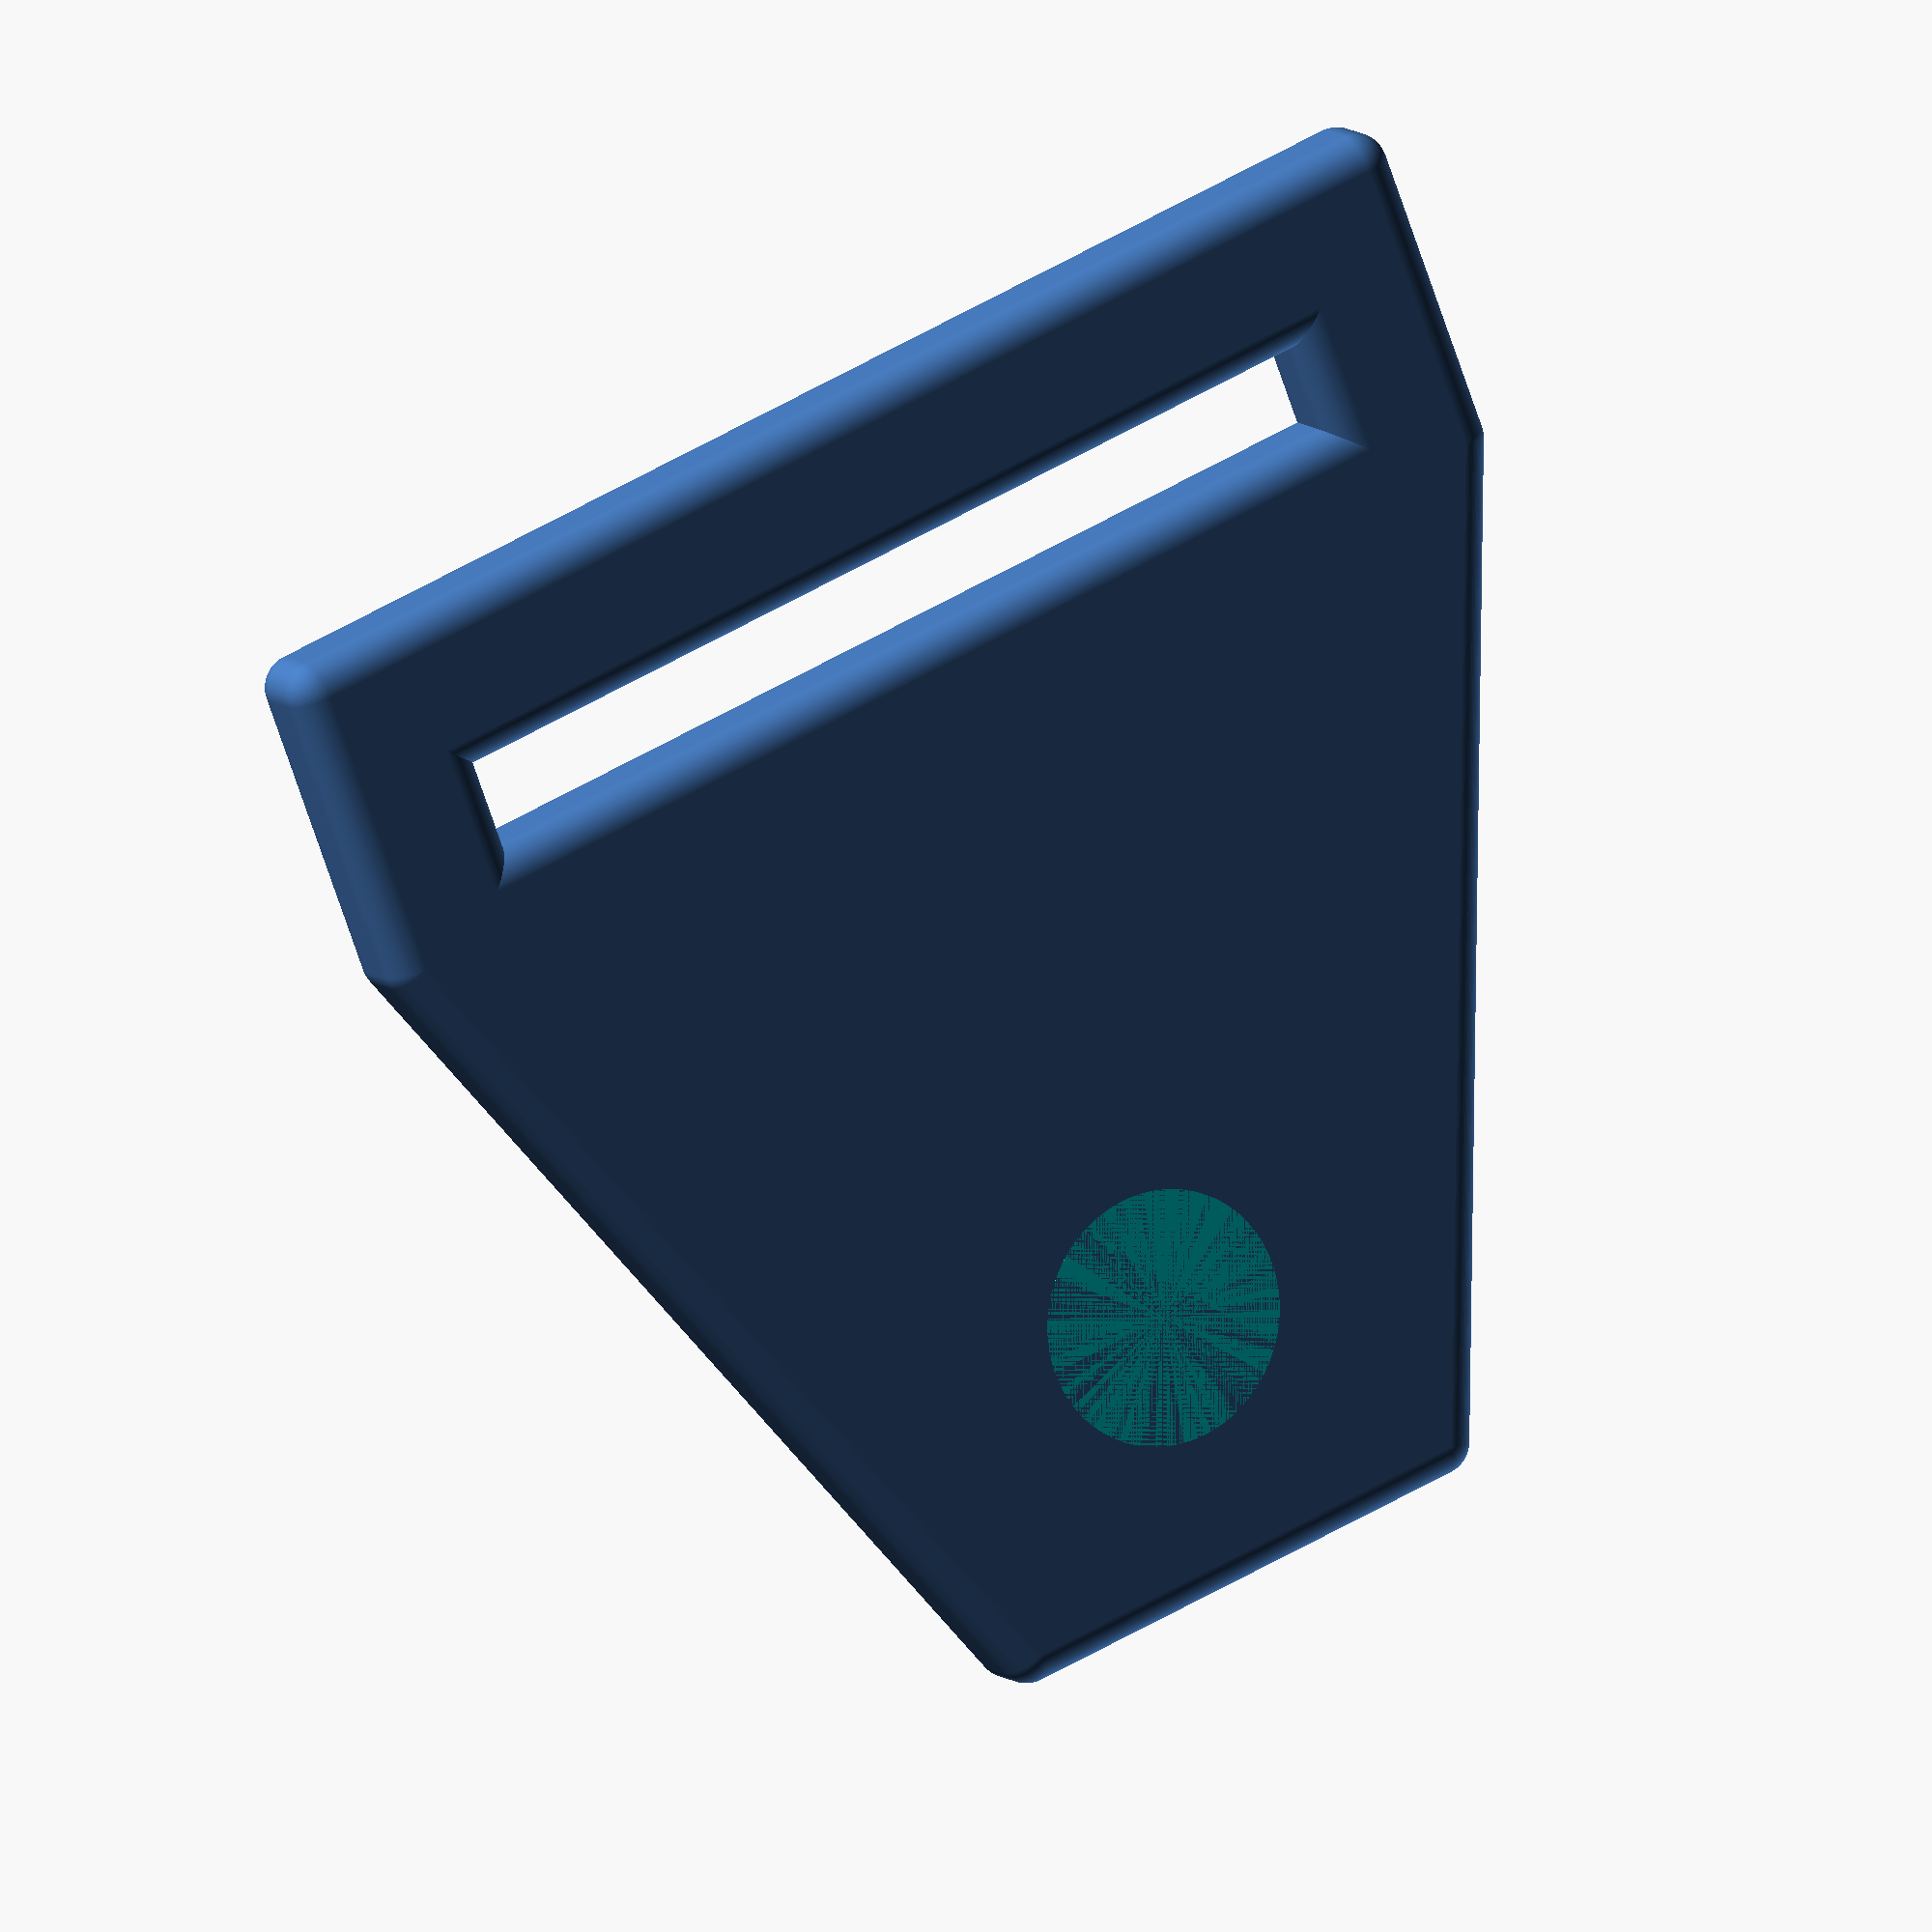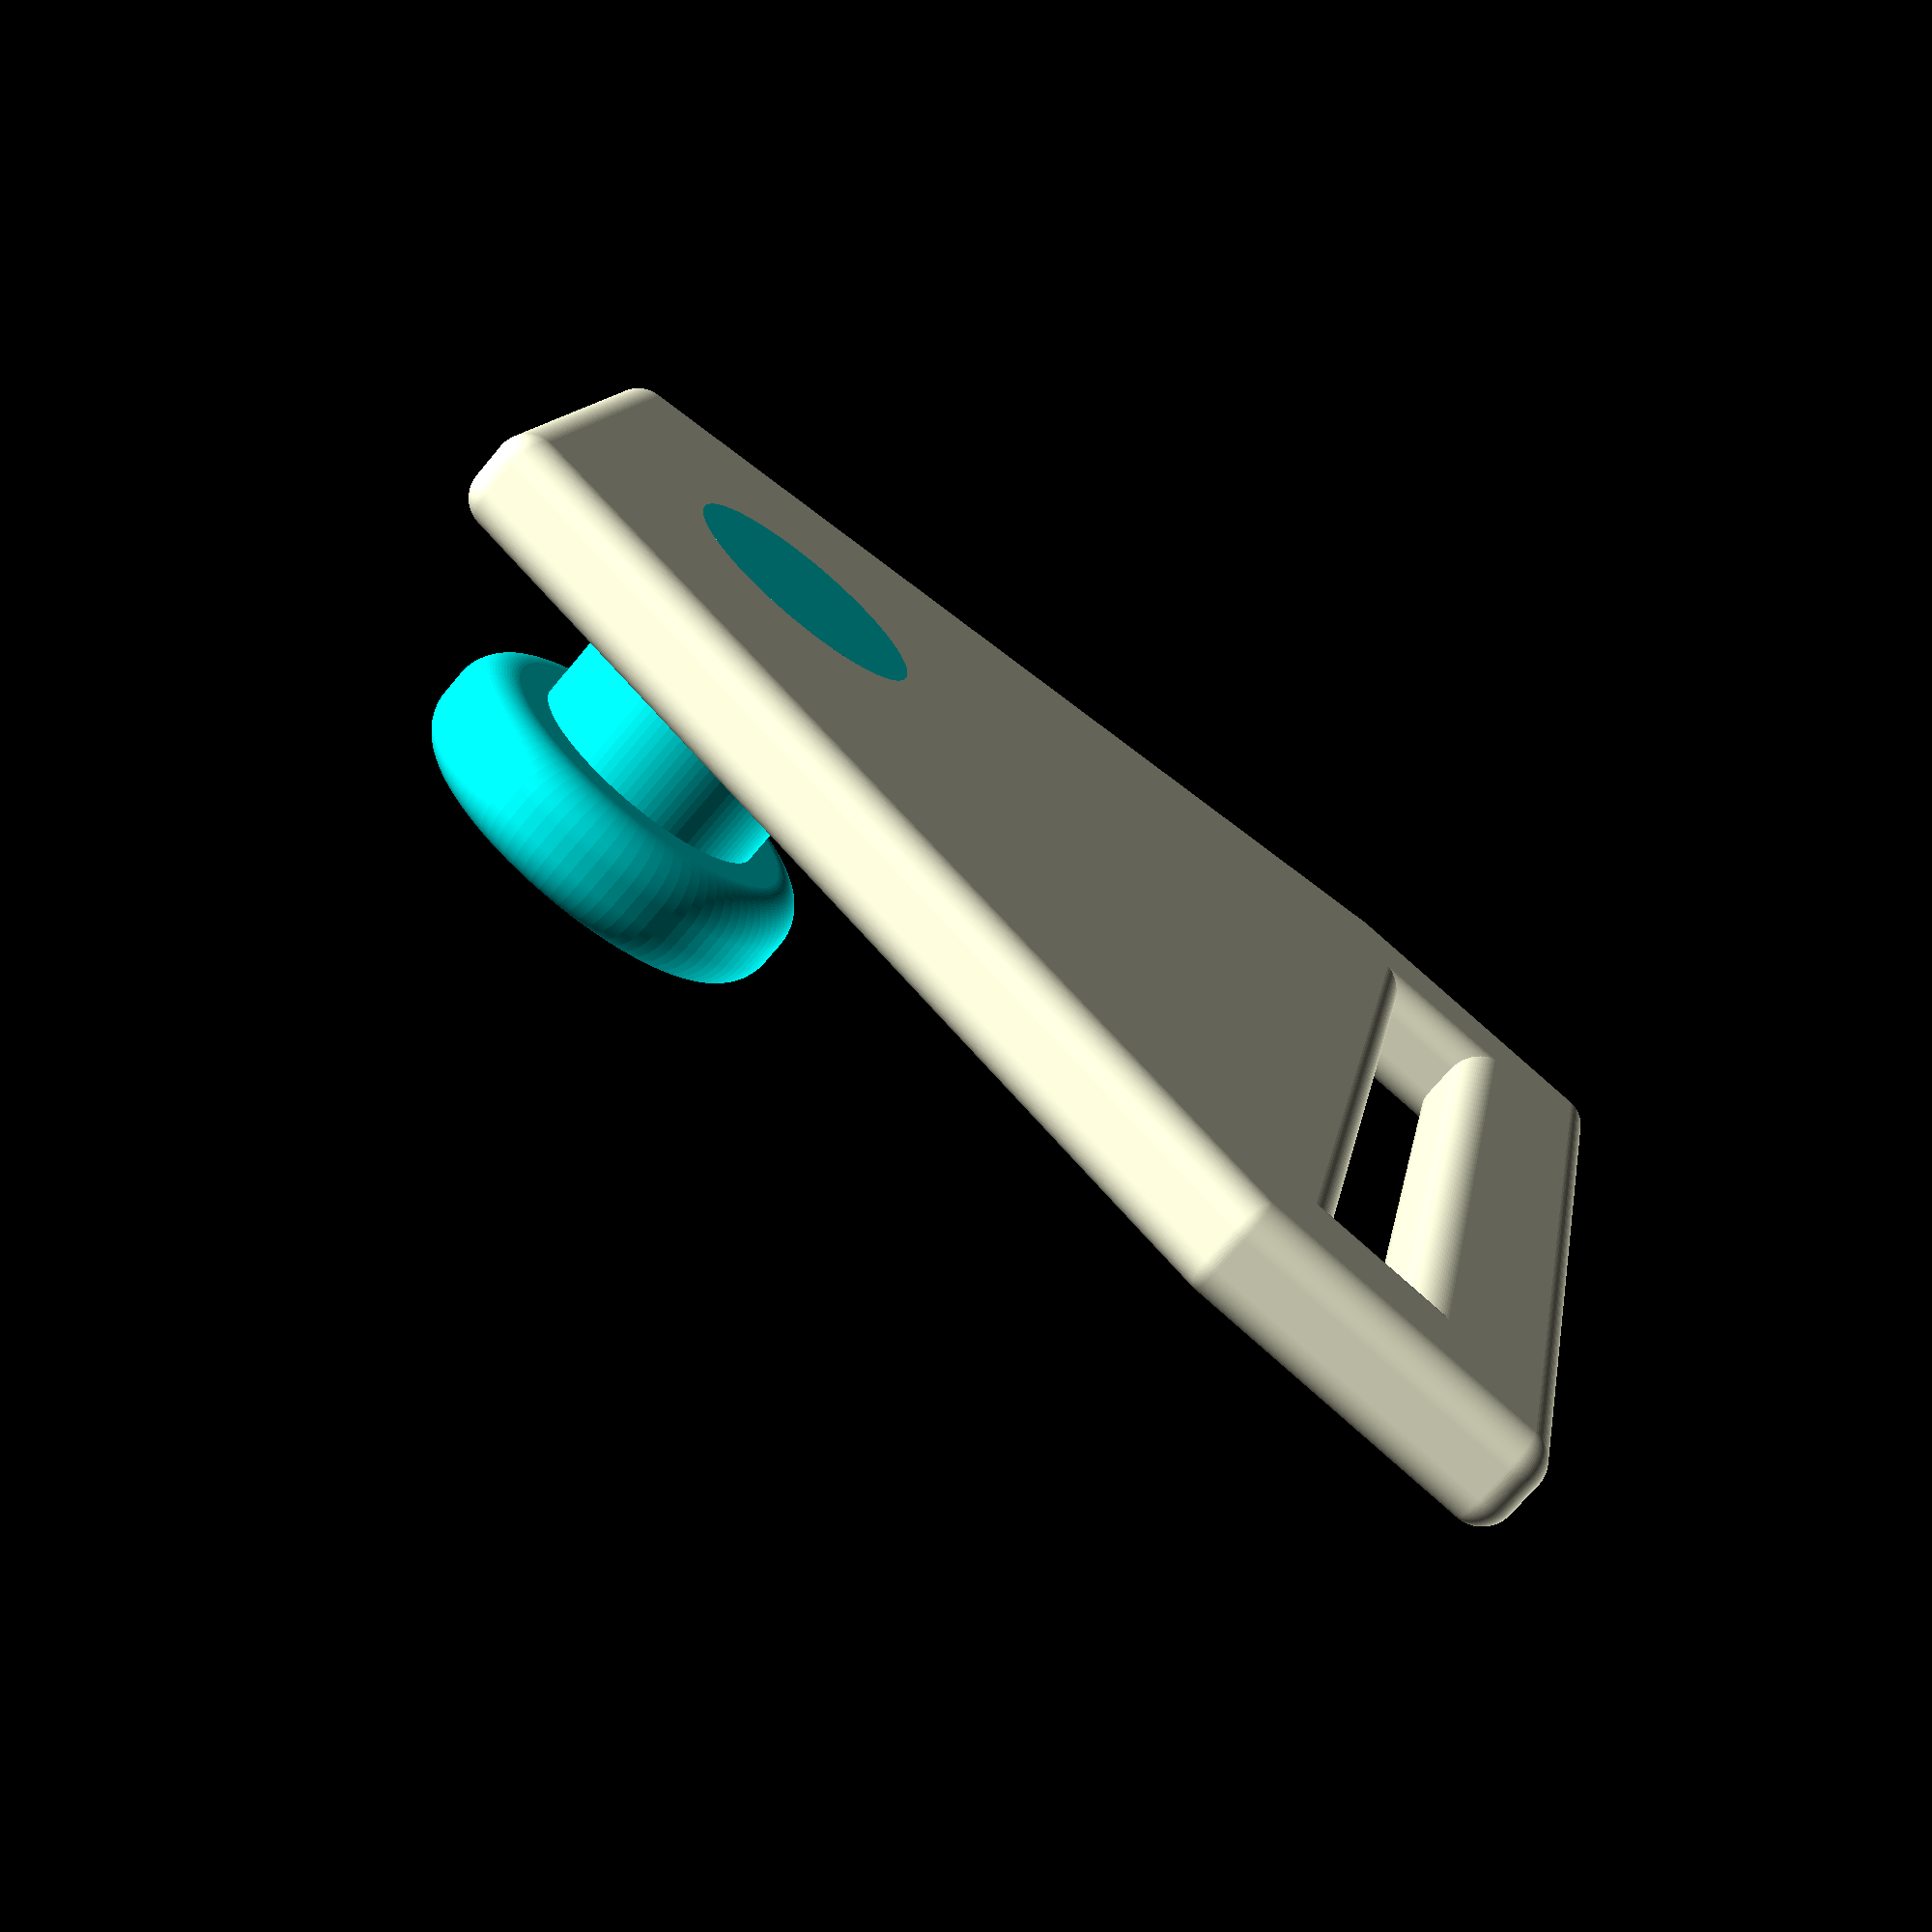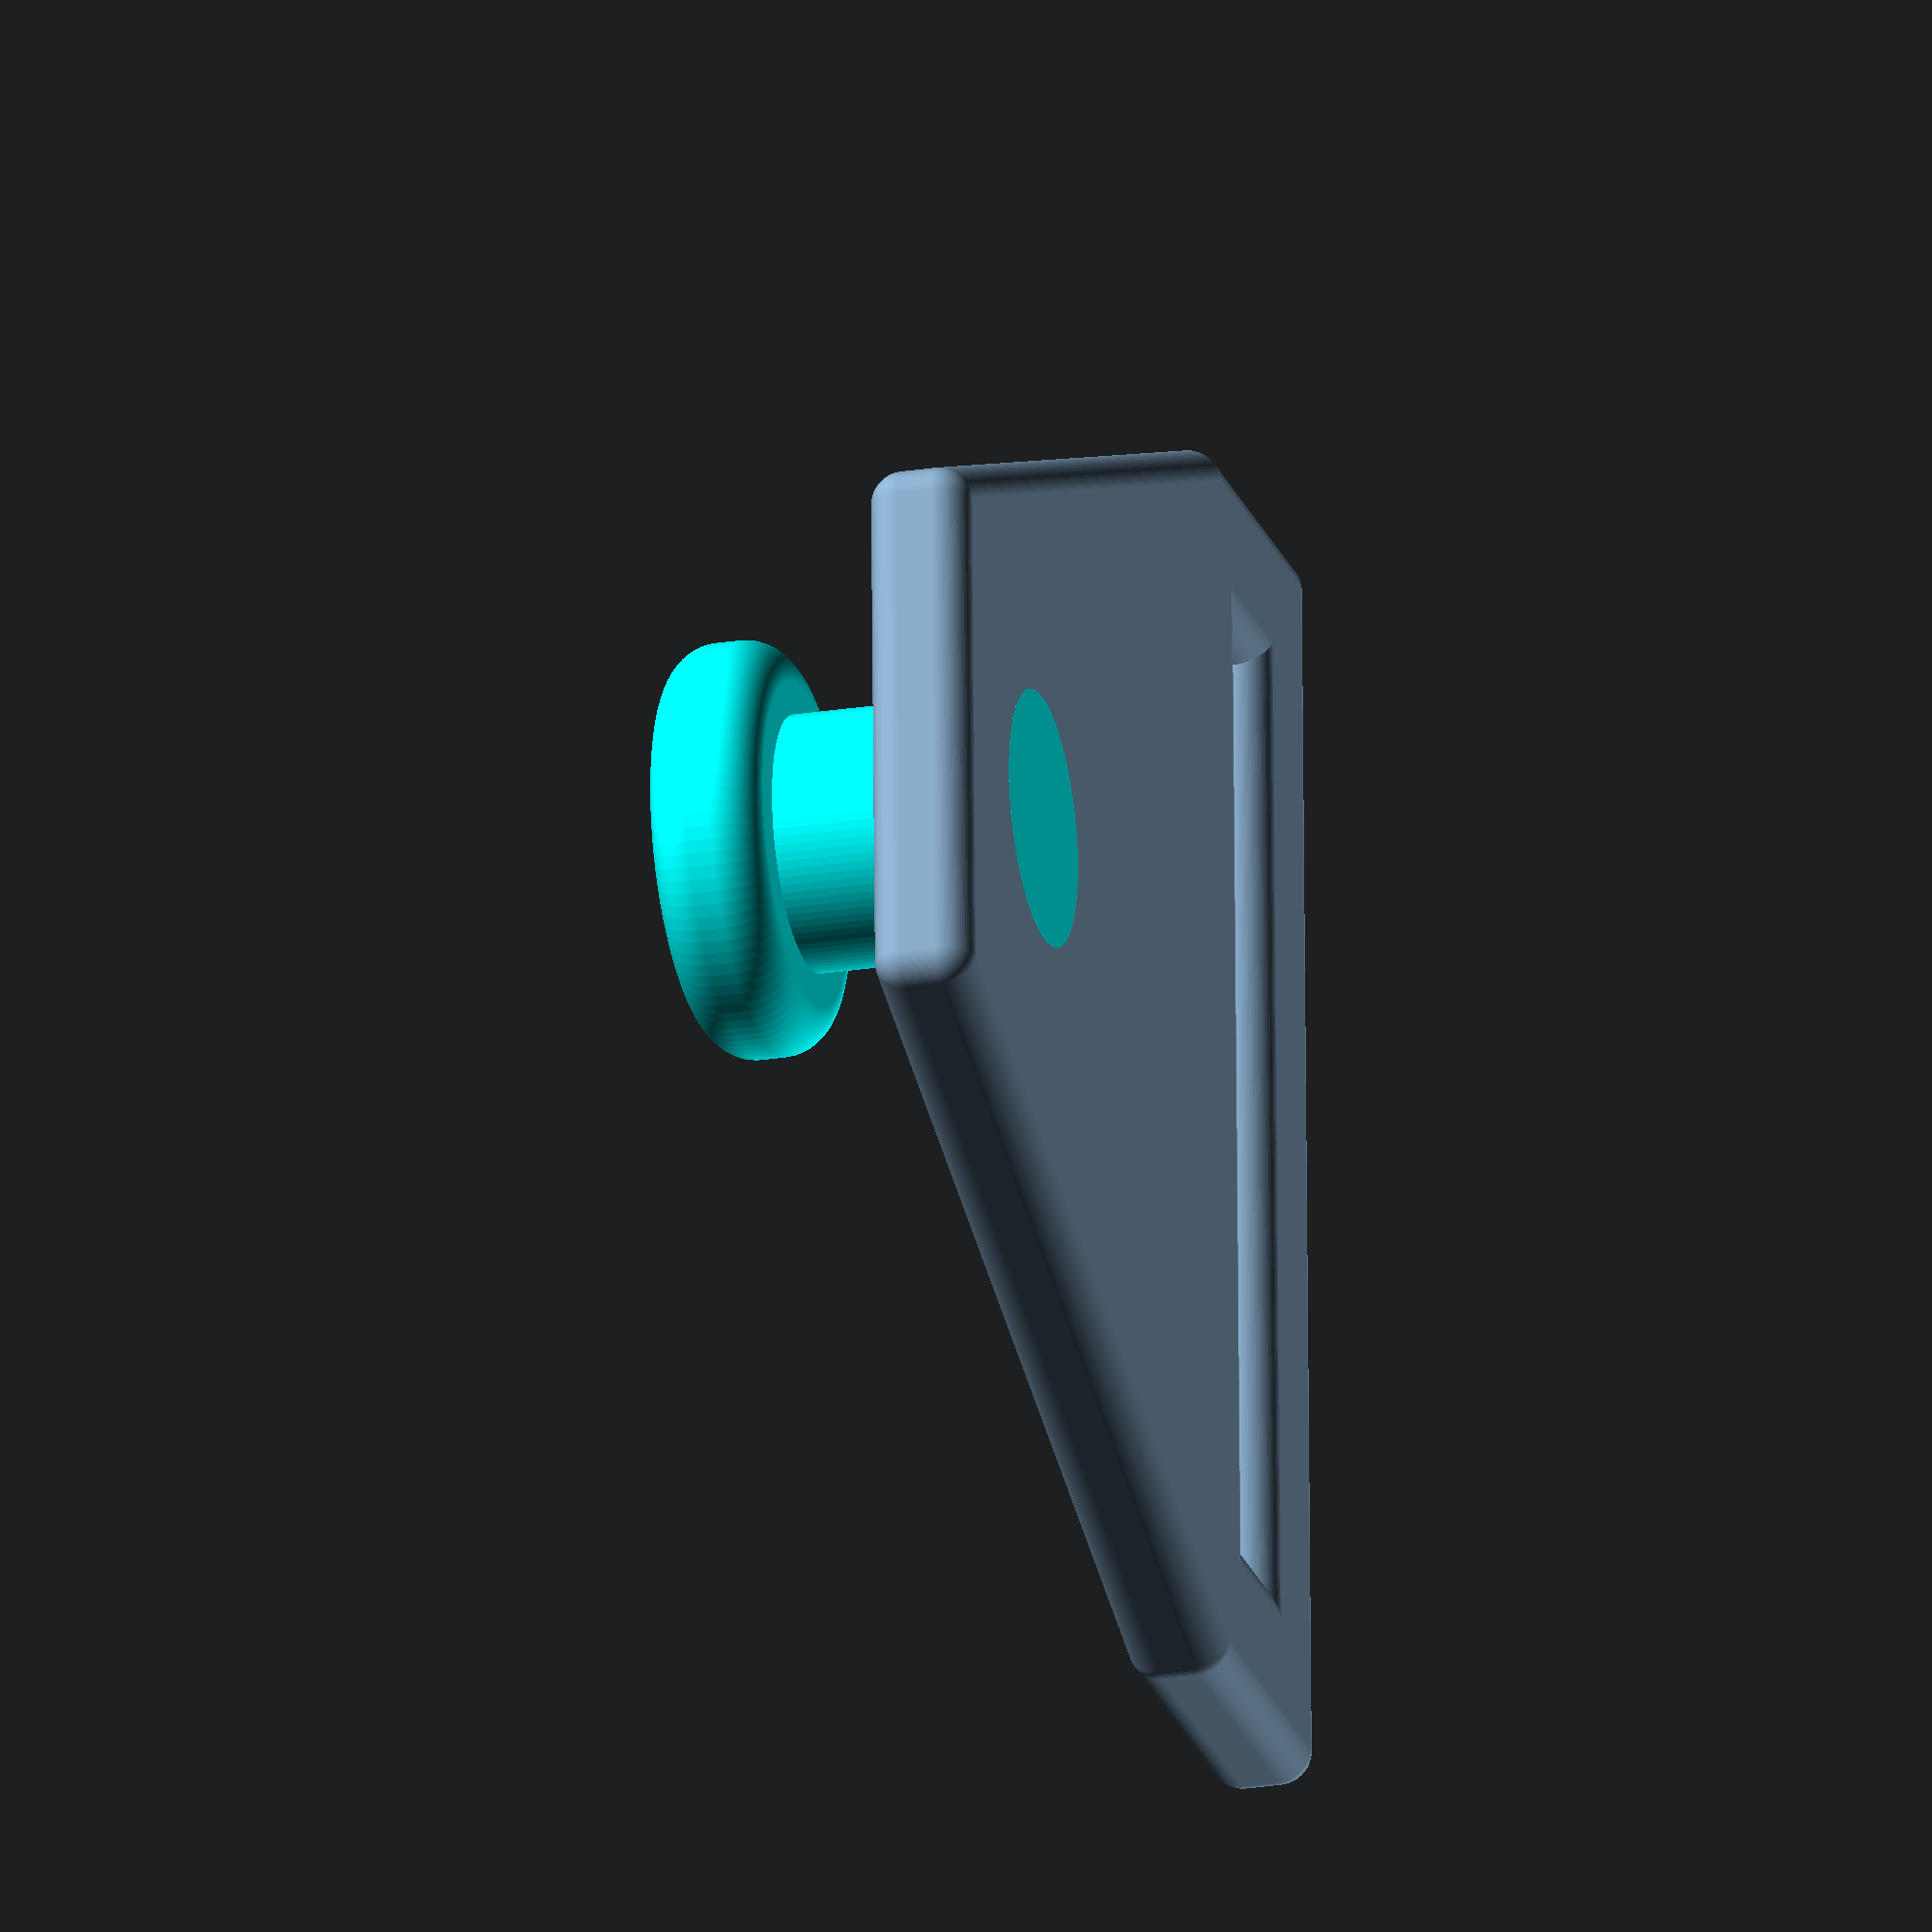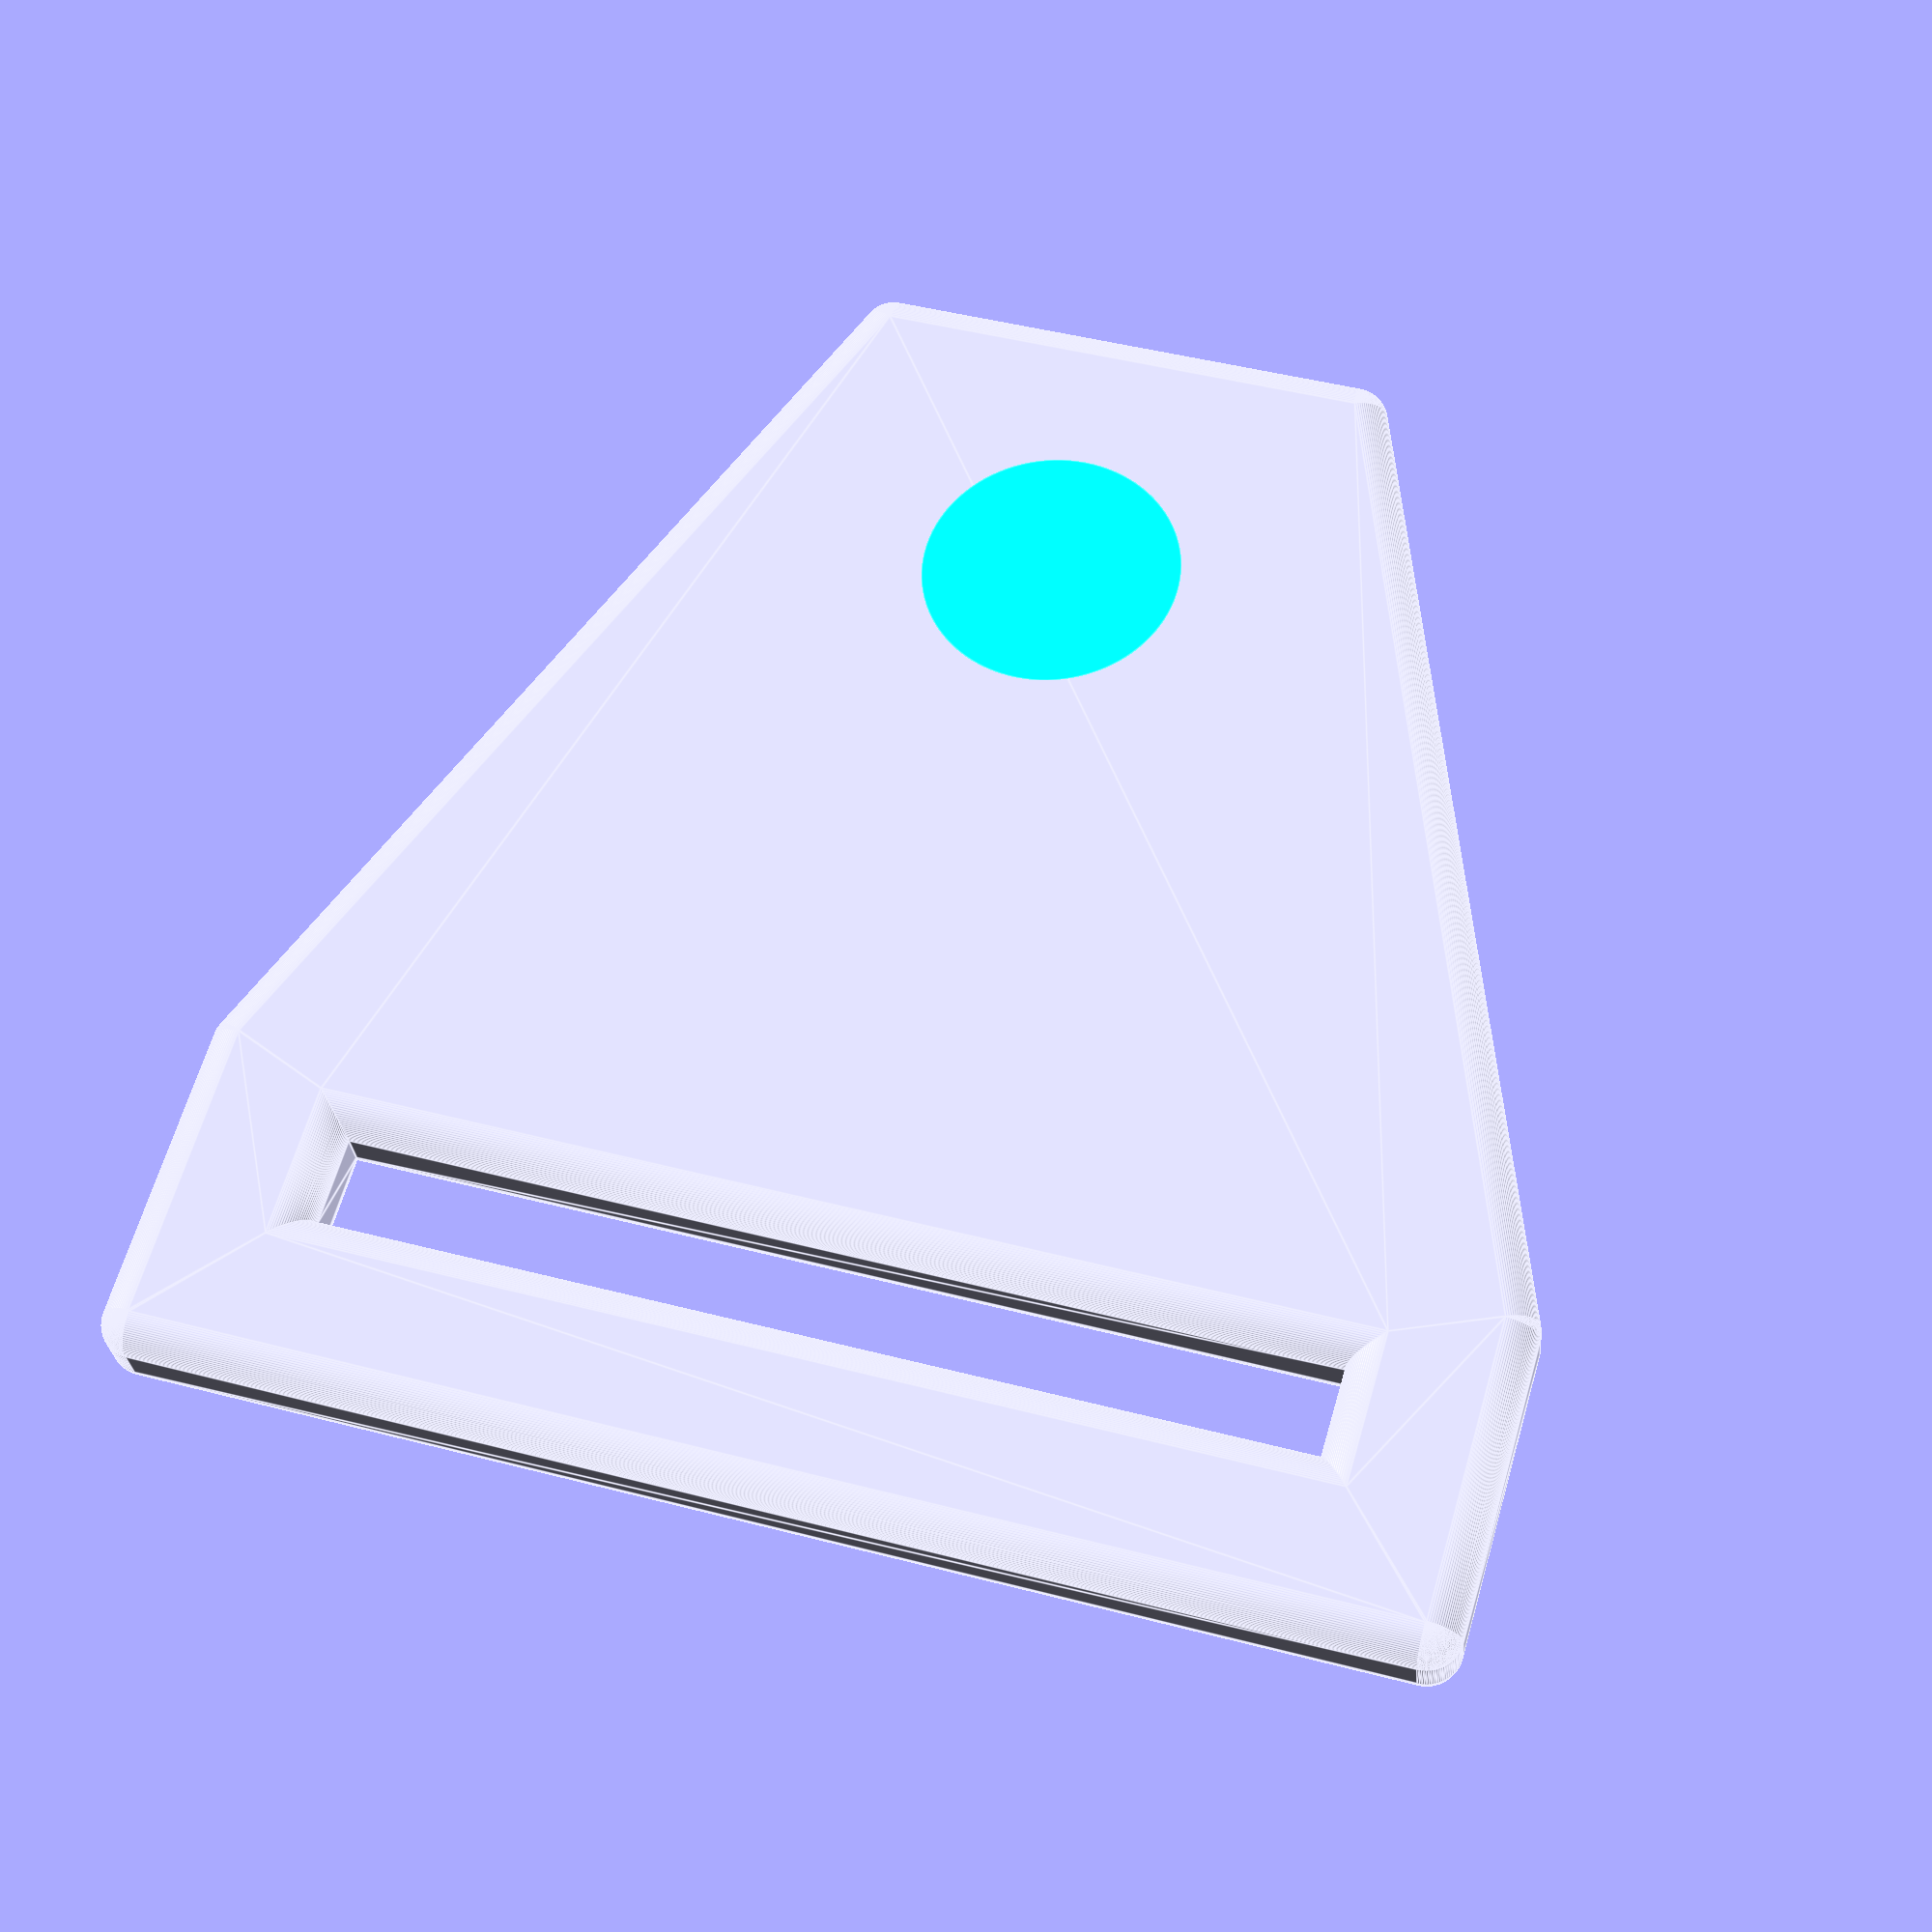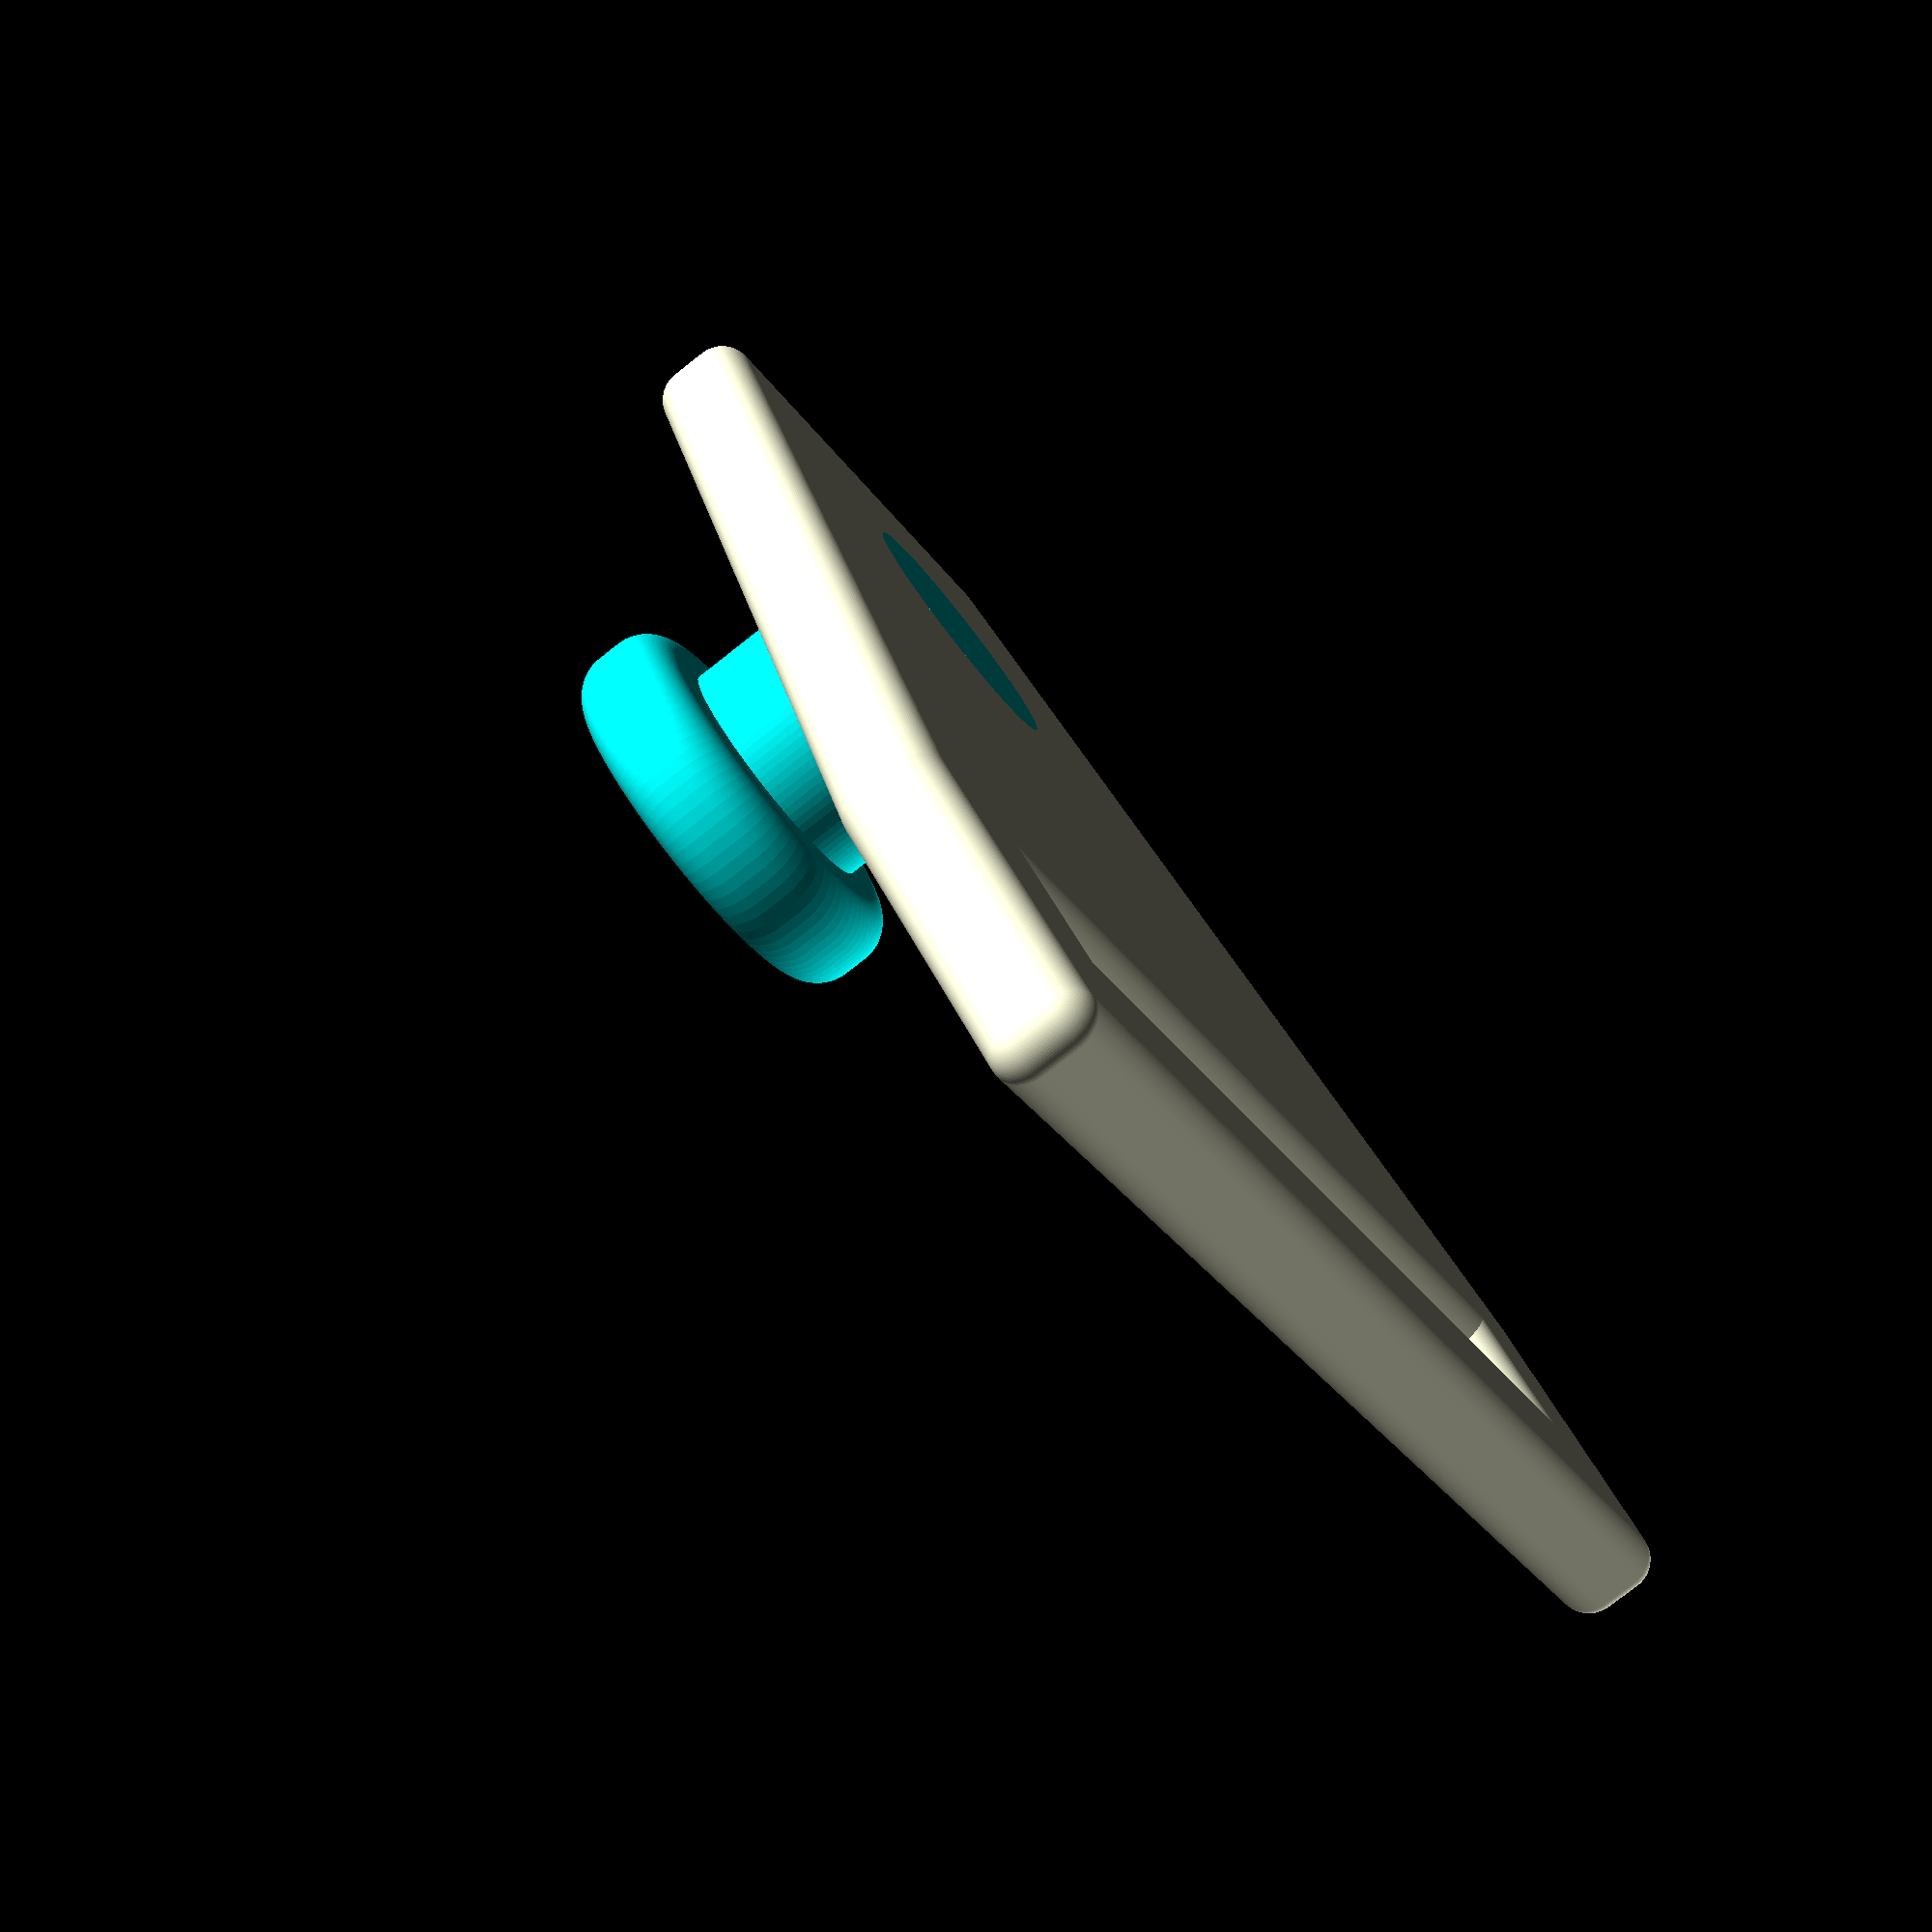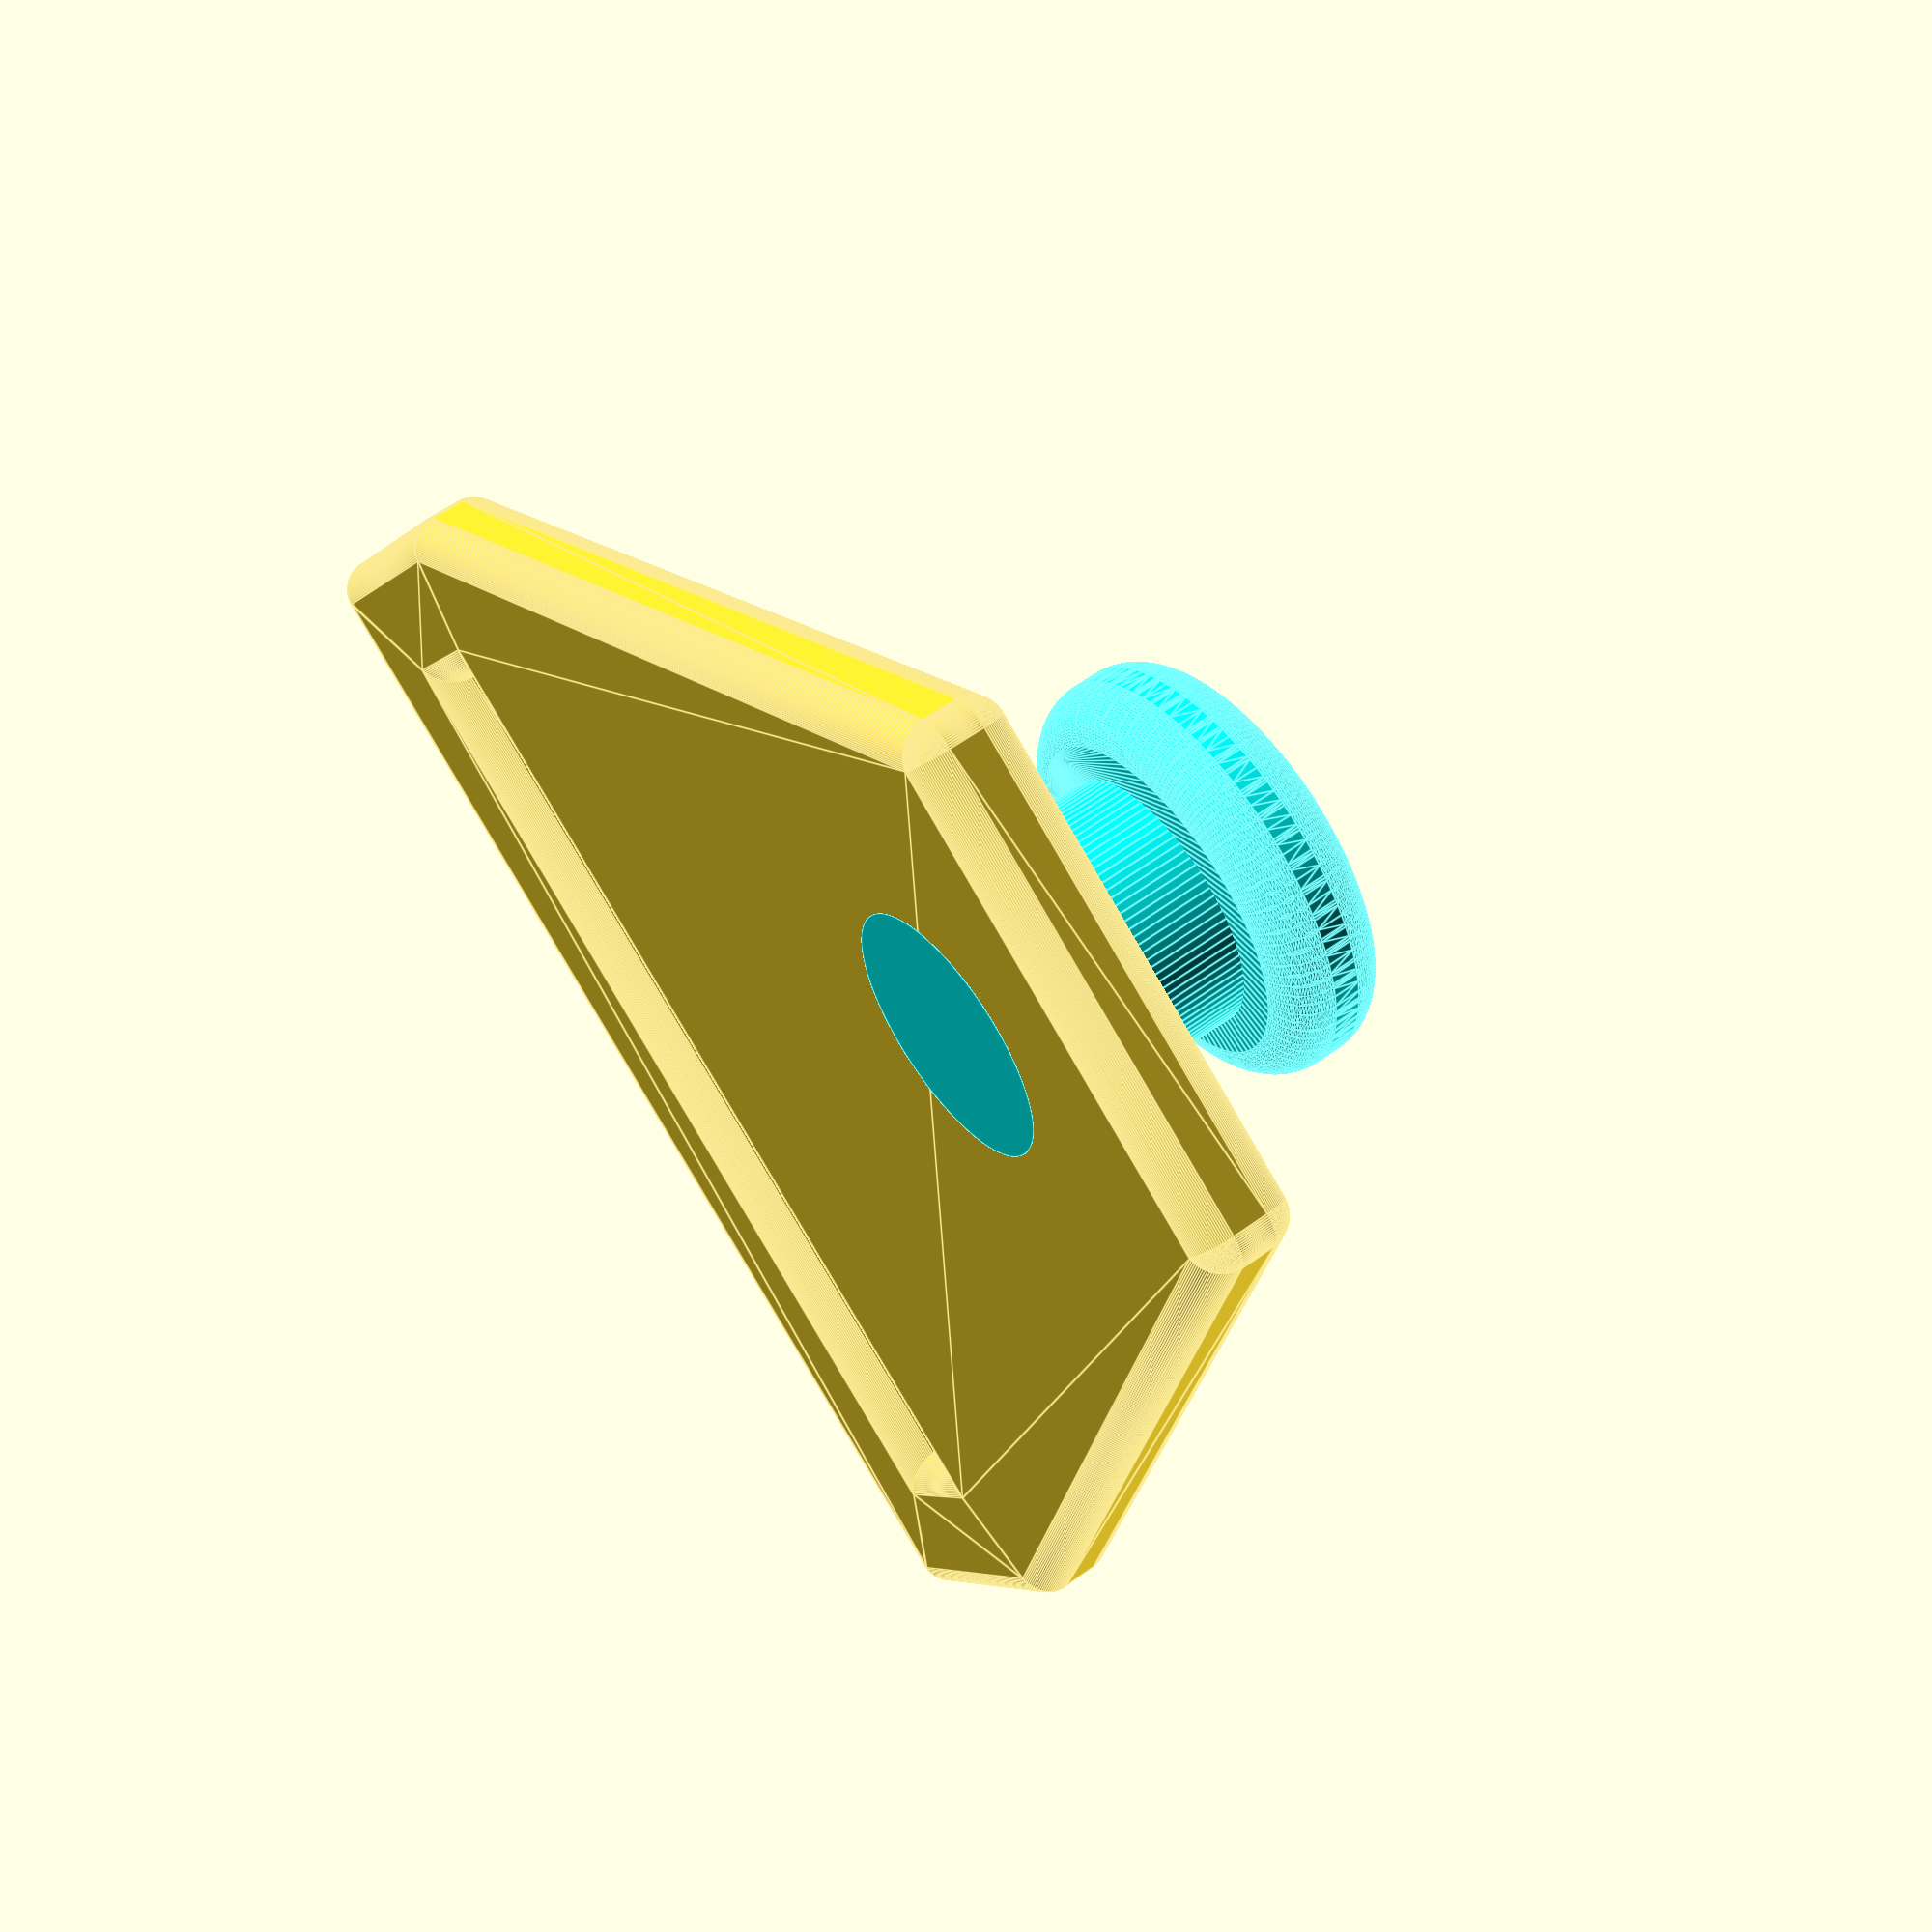
<openscad>
eps = 0.01;
$fn=100;

base_sphere_radius = .9;
button_top_sphere_radius = 1.2;


module half_snap_base() {
    color("red")
    difference() {
        square([16.5, 33], center=false);
            
        translate([16.5, 0, 0])
            polygon(points=[[0 + eps, 0 - eps], [-10, 0 - eps], [0 + eps, 25]]);
            
       translate([0 - eps, 26, 0])
            square([13 + eps + base_sphere_radius, 3.3 + base_sphere_radius], center=false);
    }
}

module snap_base() {
    // Create the initial shape and its mirrored copy
    translate([0, 0, base_sphere_radius])
    minkowski() {
        linear_extrude(height=2.75 - 2 * base_sphere_radius)
            union() {
                // Original shape
                half_snap_base();

                // Mirrored shape
                mirror([1, 0, 0])
                    half_snap_base();
            }
        sphere(base_sphere_radius);
    }
}

module button_pin() {
    color("cyan")
    translate([0, 6.875, 0])
    union() {
        cylinder(h=9.55, r=6.9/2);
        translate([0, 0, 6.5])
            button_top();
    }
}

module button_top() {
    translate([0, 0, button_top_sphere_radius])
    minkowski() {
        linear_extrude(height=3.05 - 2 * button_top_sphere_radius)
            circle(11.1 / 2 - button_top_sphere_radius);
        sphere(button_top_sphere_radius);
    };
}

module snap() {
    union() {
        snap_base();
        button_pin();
    }
}

snap();

</openscad>
<views>
elev=350.5 azim=20.9 roll=153.0 proj=o view=solid
elev=71.2 azim=259.1 roll=140.1 proj=p view=solid
elev=23.3 azim=271.7 roll=105.4 proj=o view=wireframe
elev=208.0 azim=343.8 roll=354.9 proj=p view=edges
elev=258.2 azim=41.1 roll=51.8 proj=p view=wireframe
elev=303.2 azim=145.6 roll=232.5 proj=p view=edges
</views>
